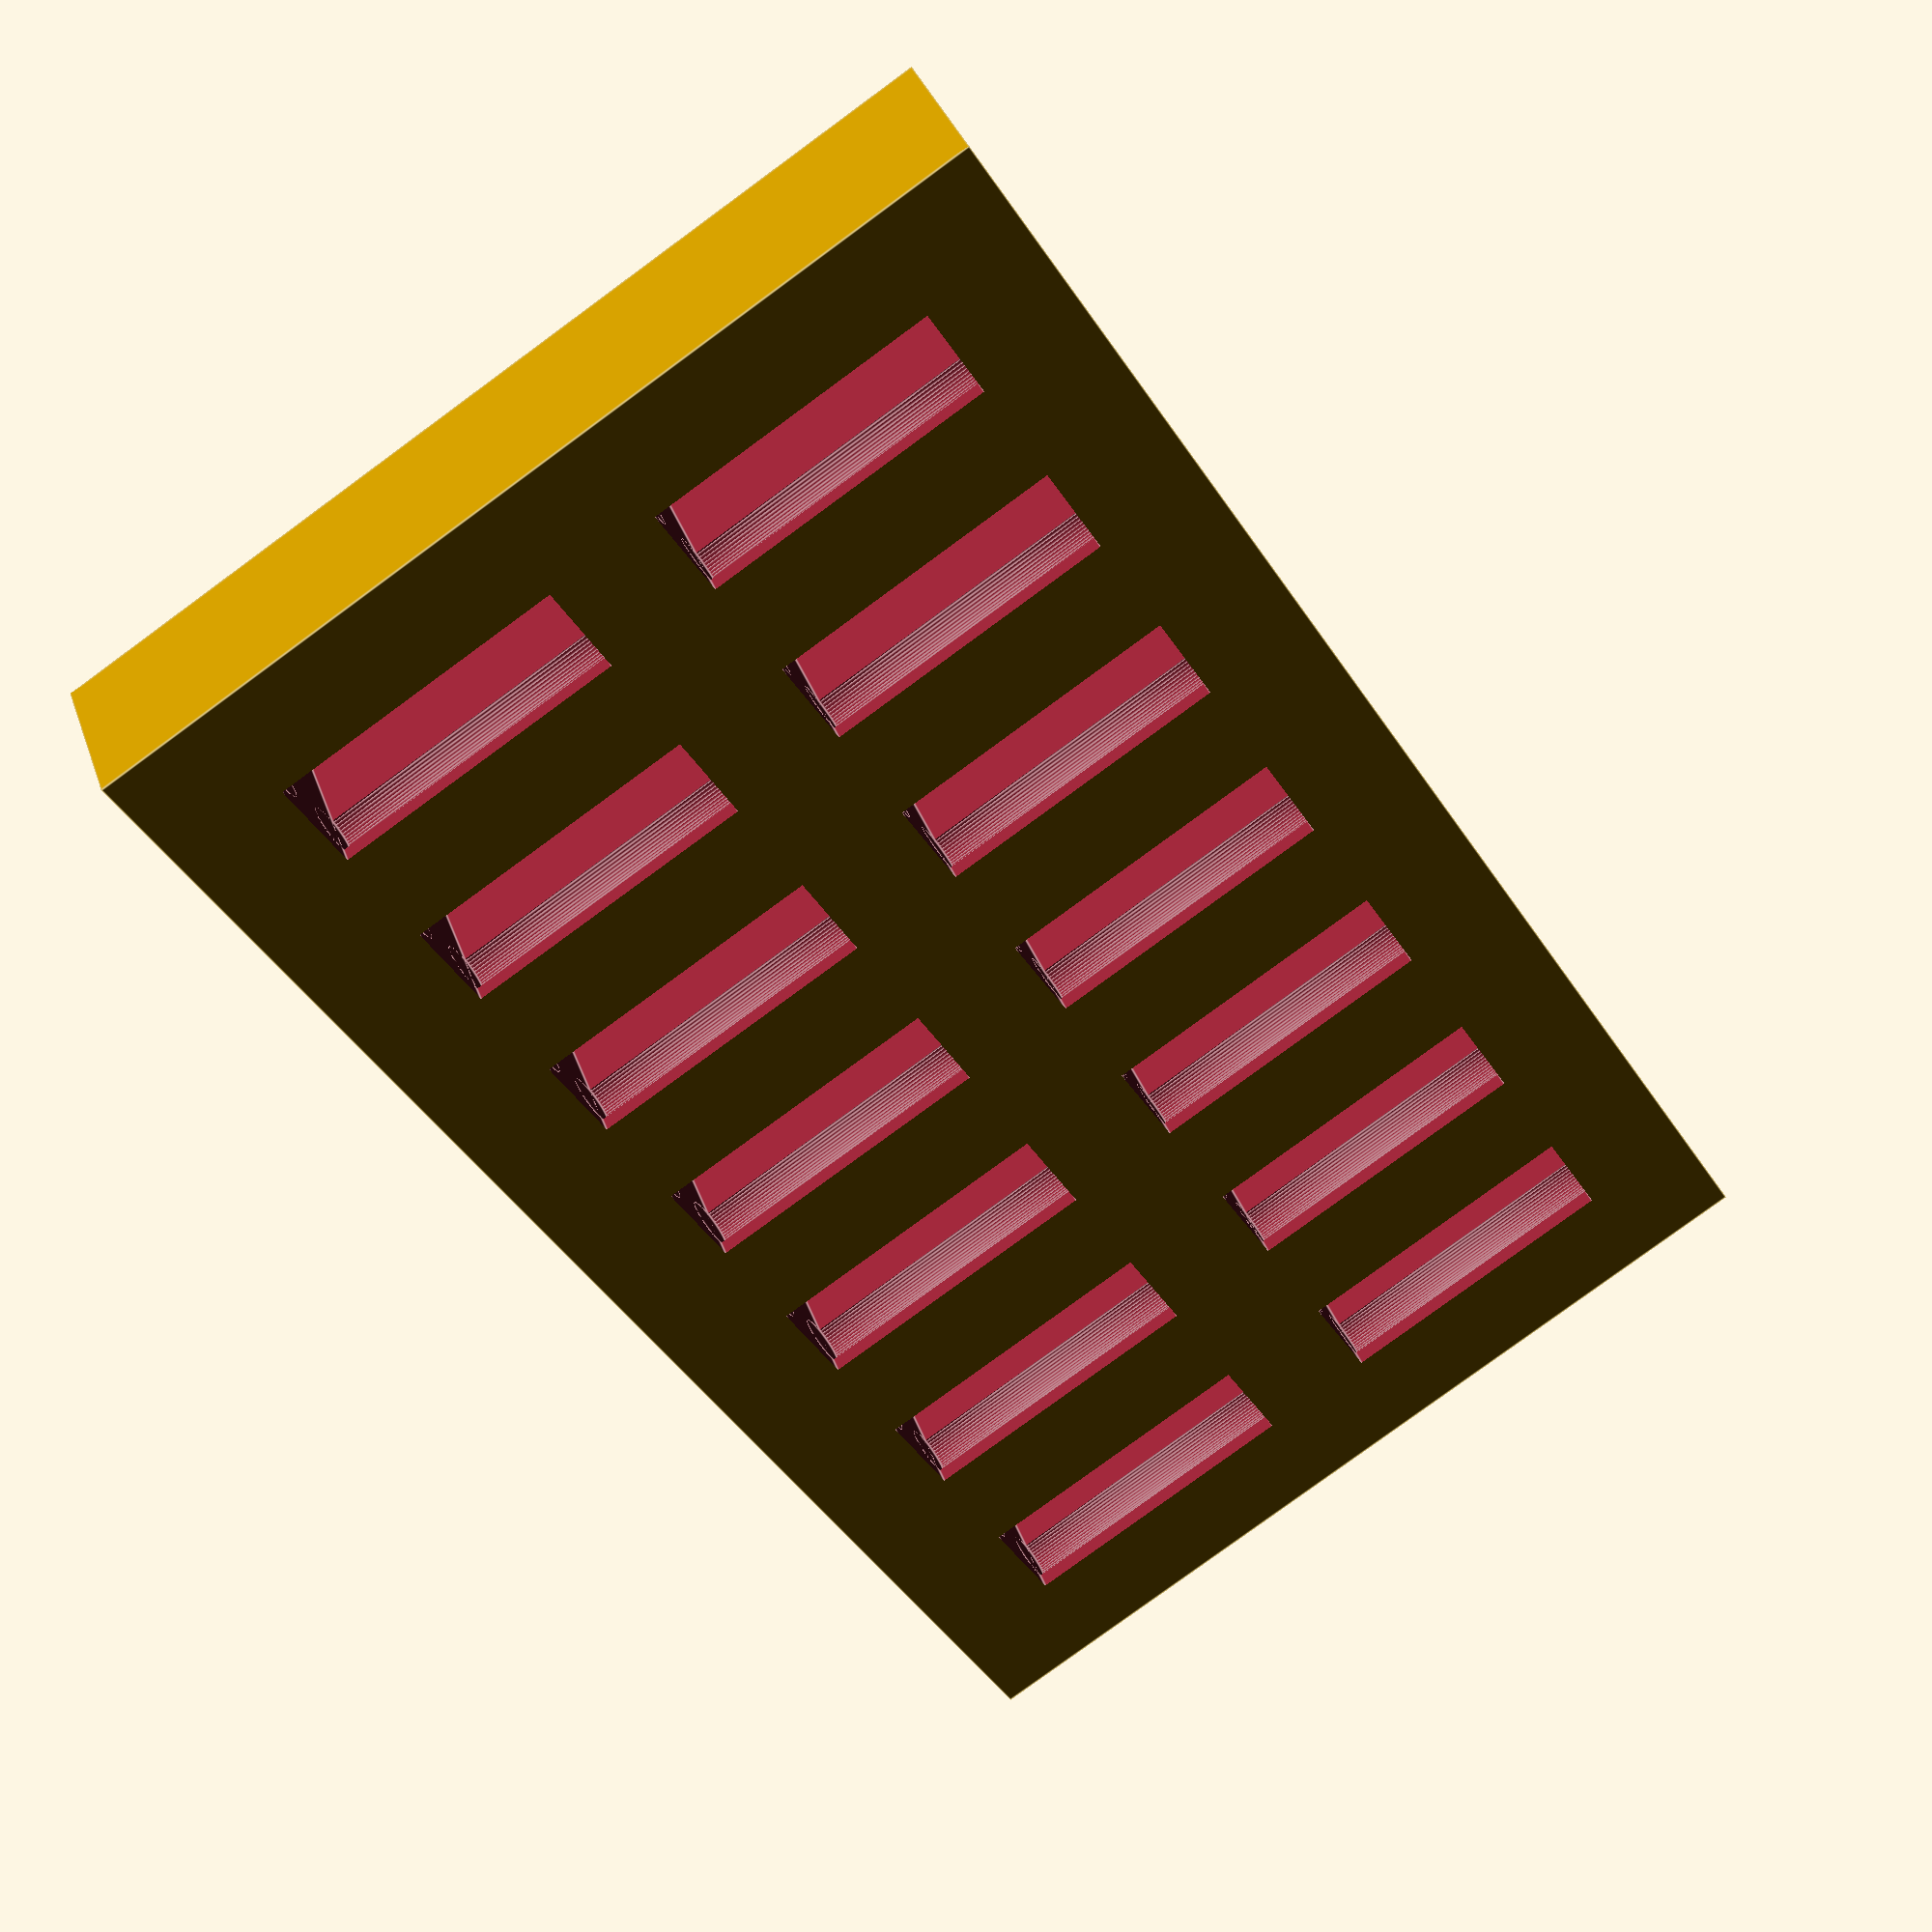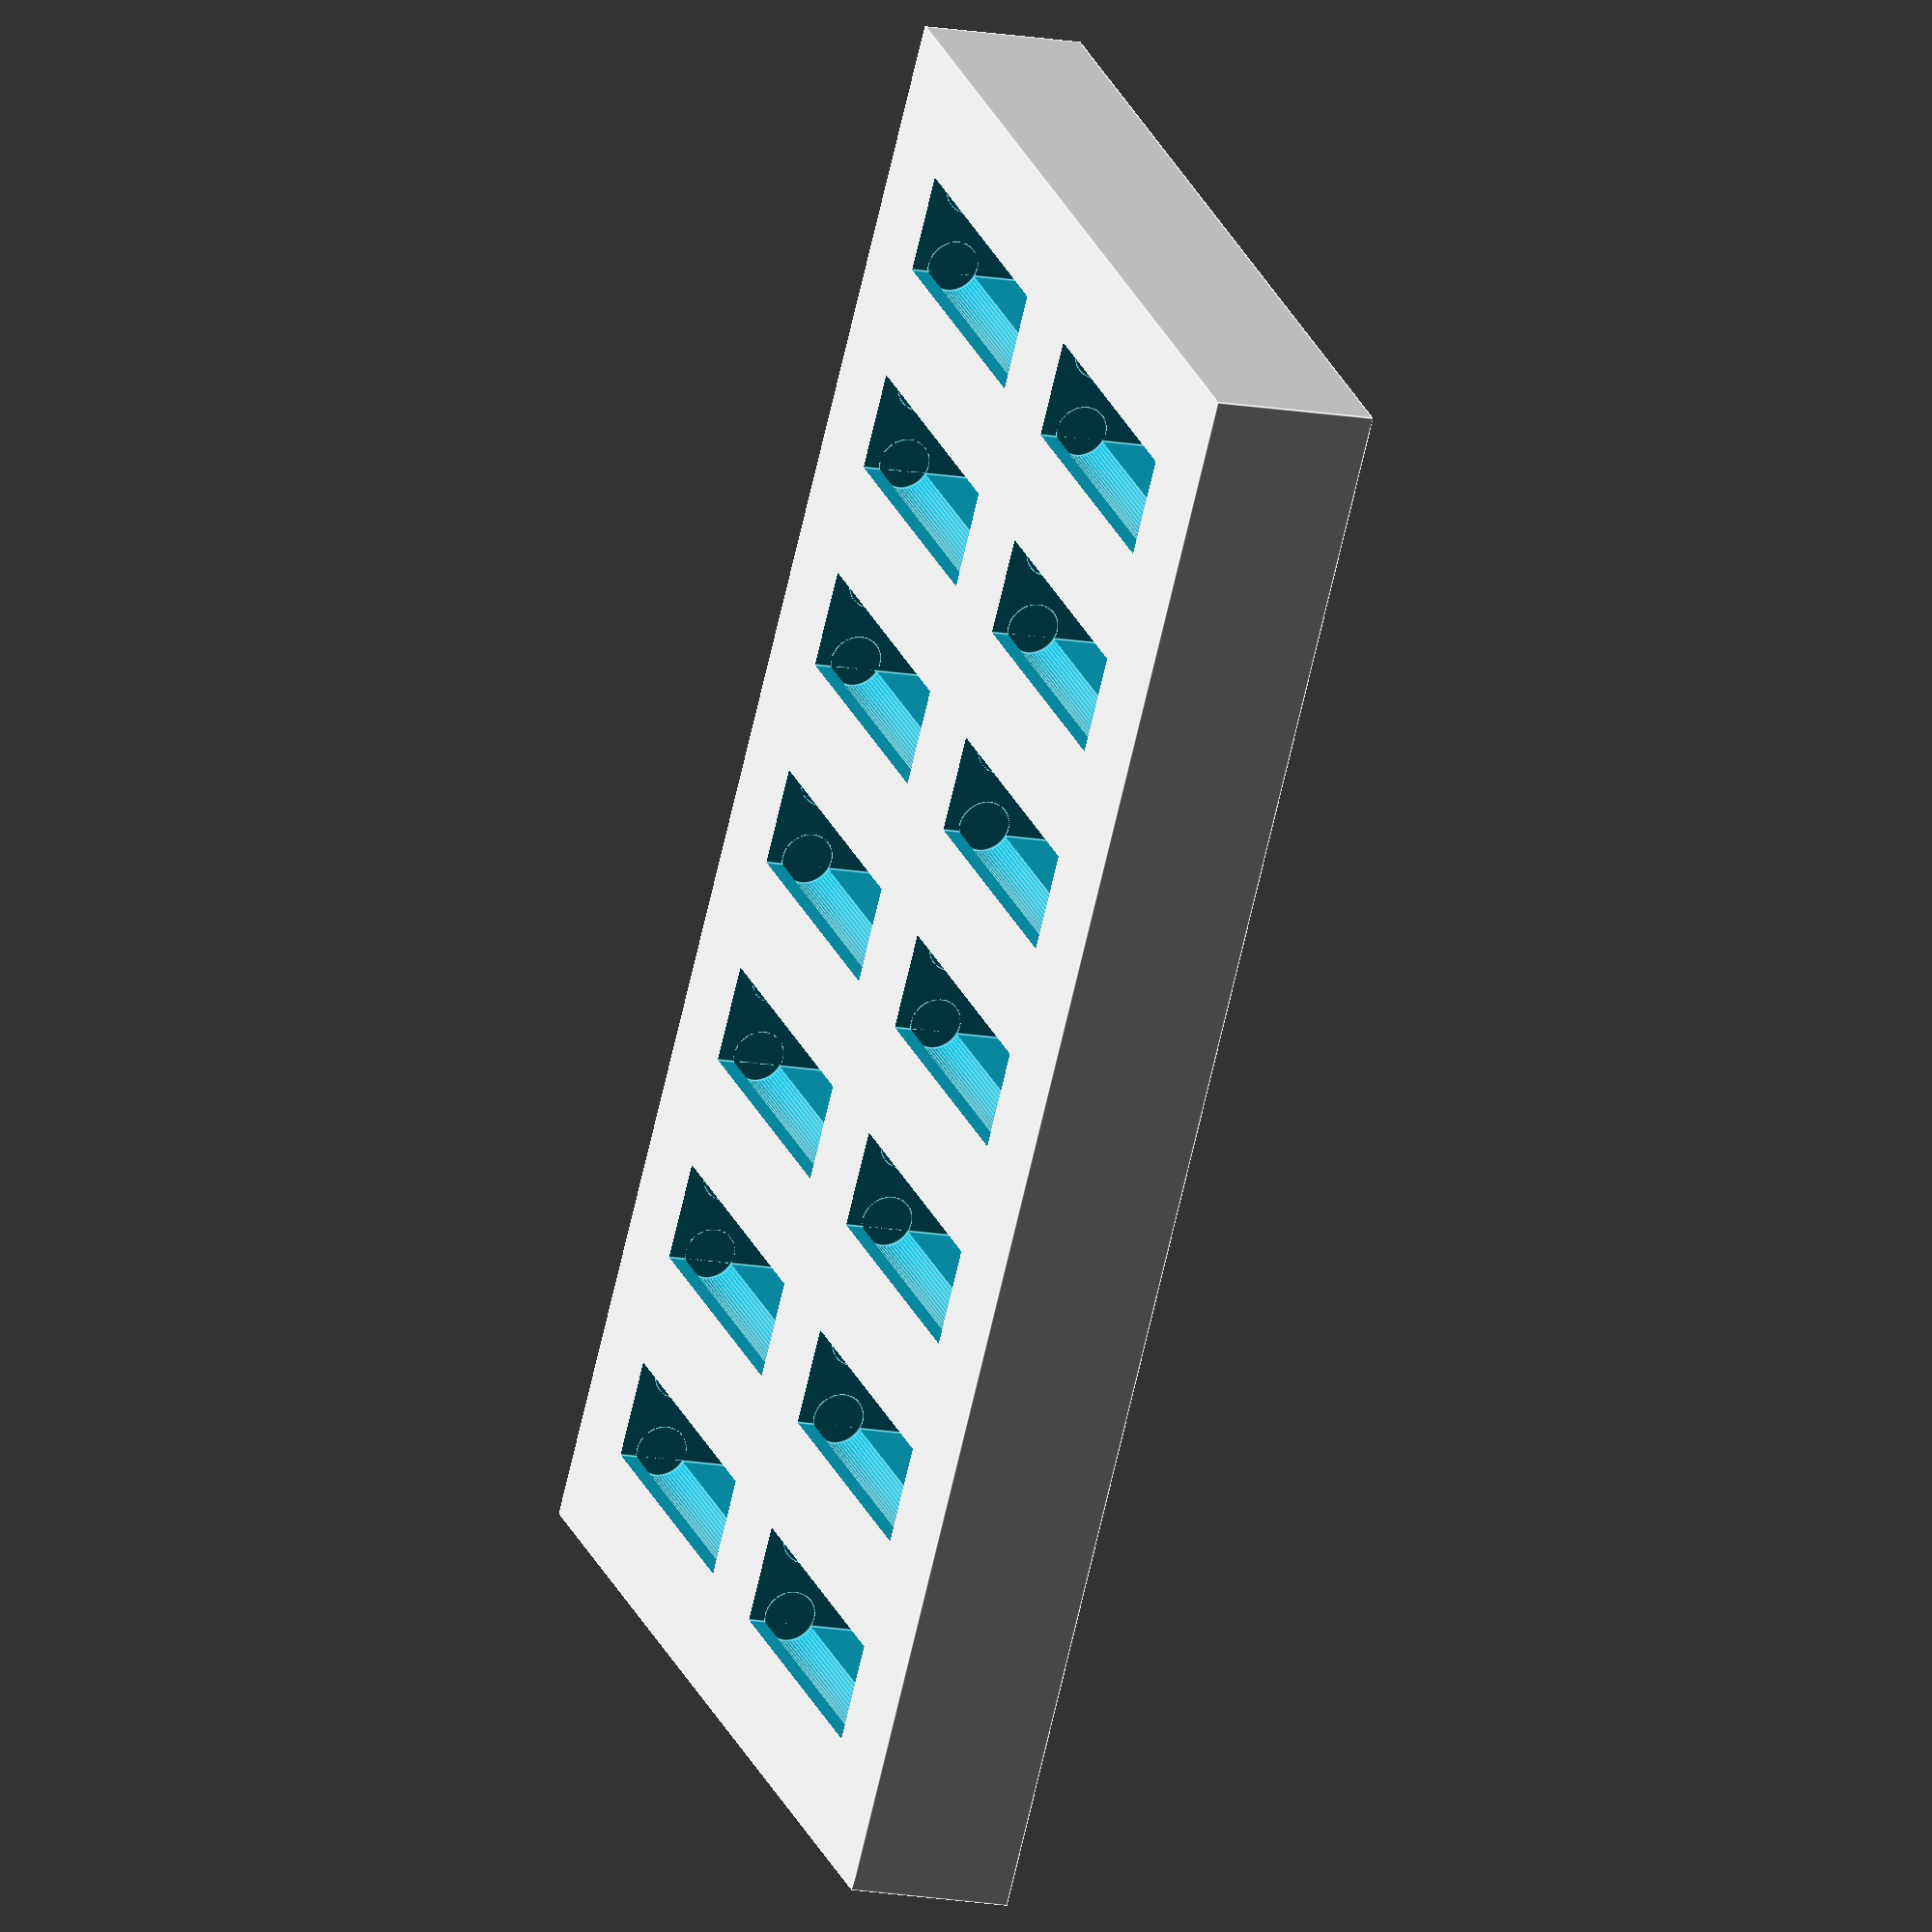
<openscad>
$fn = 50;

columns = 2;
rows = 7;

CHANGE_NO_VALUES_BELOW_THIS_POINT="CHANGE NO VALUES BELOW THIS POINT";

hole_width = 6;
hole_length = 18;
thickness = 10;

x_offset = 7;
y_offset = 6.833;

module base(){
    cube([(hole_length+x_offset)*columns+x_offset,(hole_width+y_offset)*rows+y_offset,thickness]);
}
module hole(){
    cube([hole_length,hole_width,thickness+2]);
    
    rotate(a=90, v=[0,1,0]) translate([-3.5,.5,0]) cylinder(r=3.162/2, h=hole_length);
    
    rotate(a=90, v=[0,1,0]) translate([-3.5,hole_width-.5,0]) cylinder(r=3.162/2, h=hole_length);
}
module holematrix(){
    for(col = [0:columns-1]){
        for(row = [0:rows-1]){
            translate([x_offset+(col*(hole_length+x_offset)),y_offset+(row*(hole_width+y_offset)),-1]){
                hole();
            }
        }
    }
}
difference(){
    base();
    holematrix();
}
</openscad>
<views>
elev=324.3 azim=212.0 roll=162.1 proj=p view=edges
elev=14.2 azim=143.6 roll=247.7 proj=o view=edges
</views>
